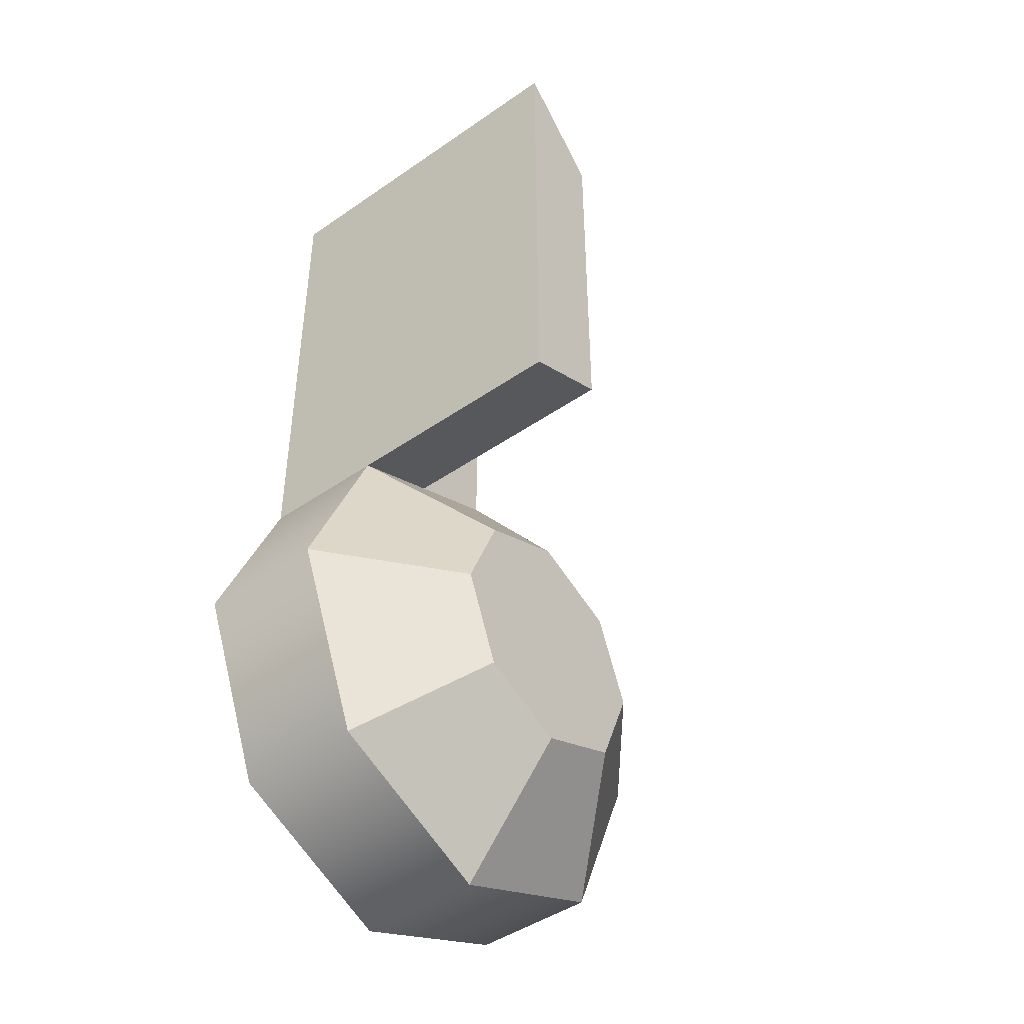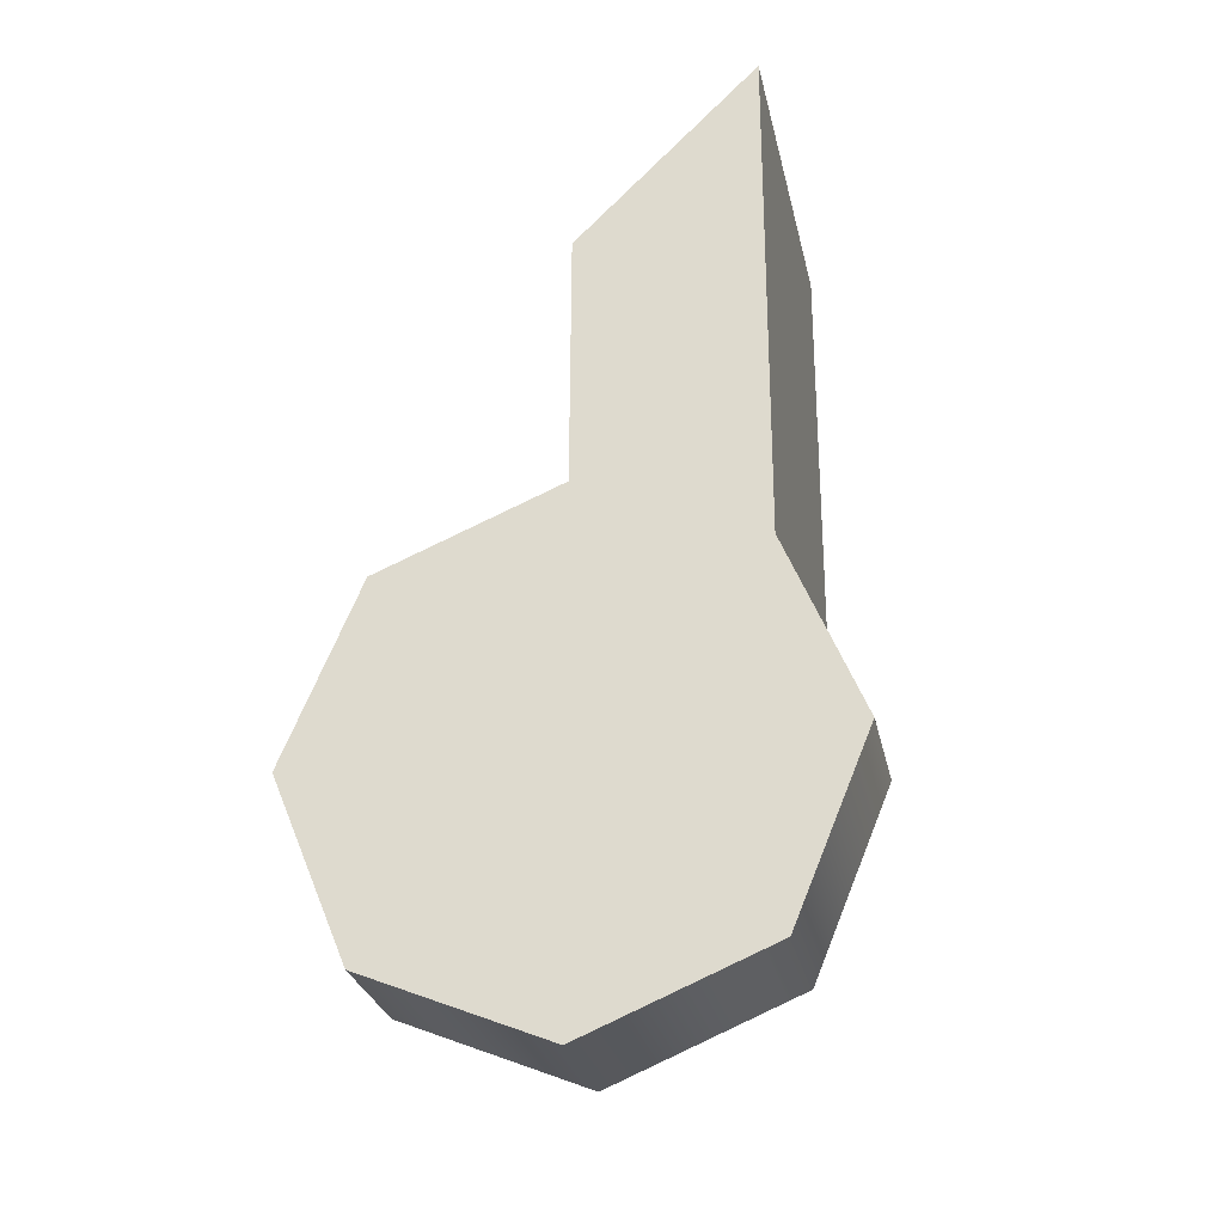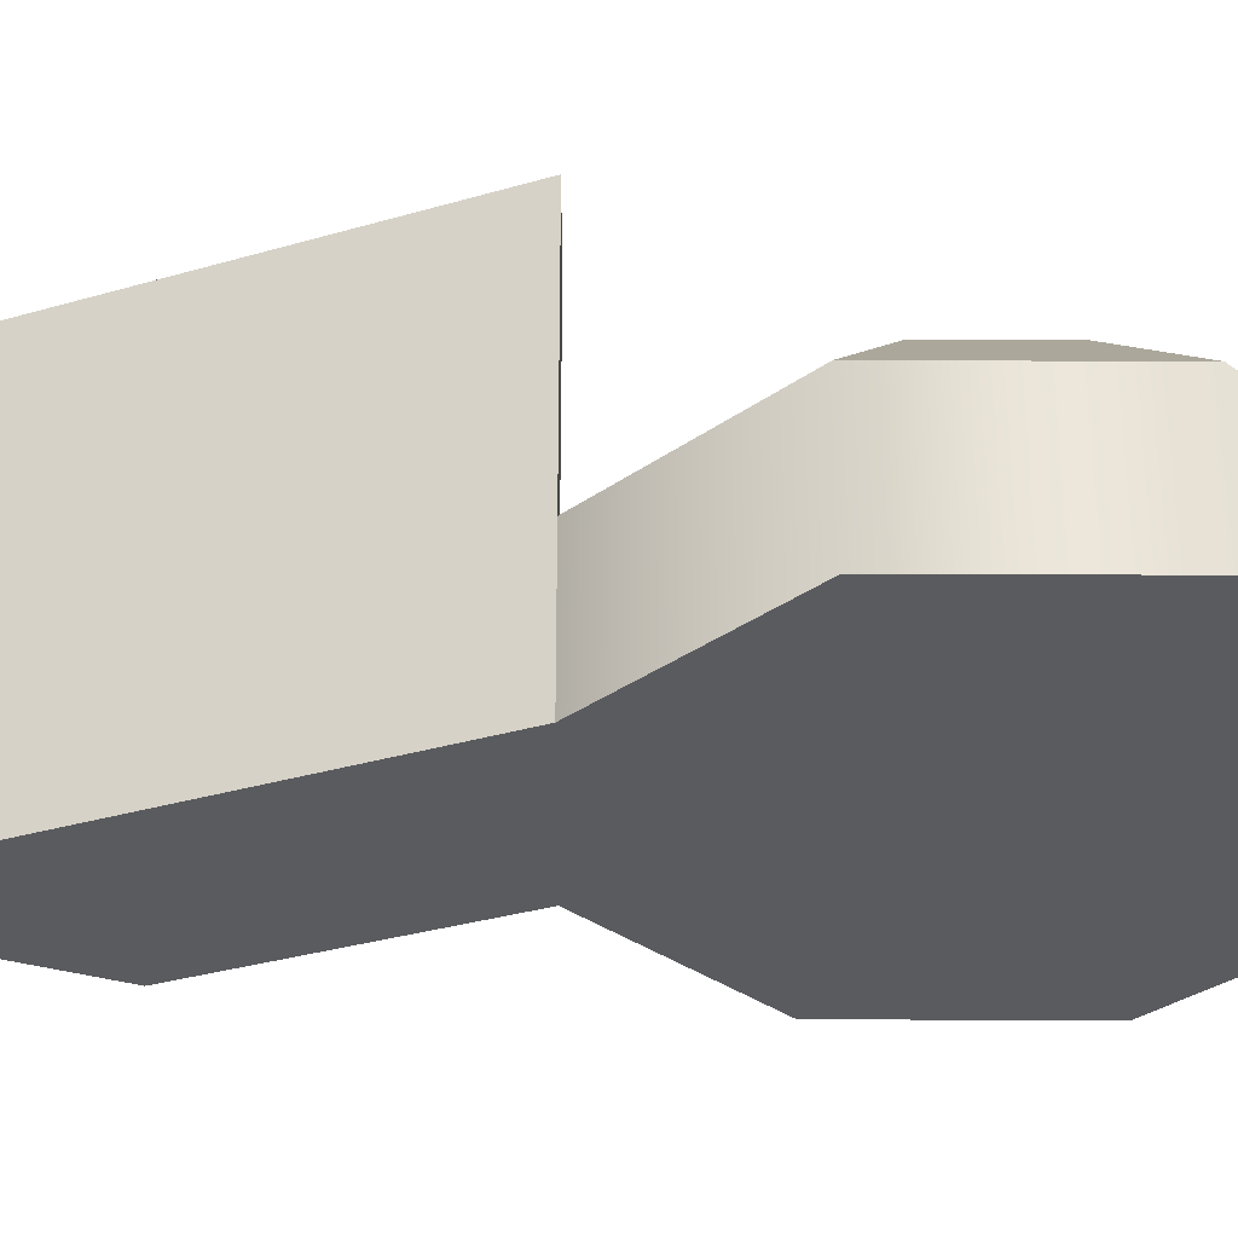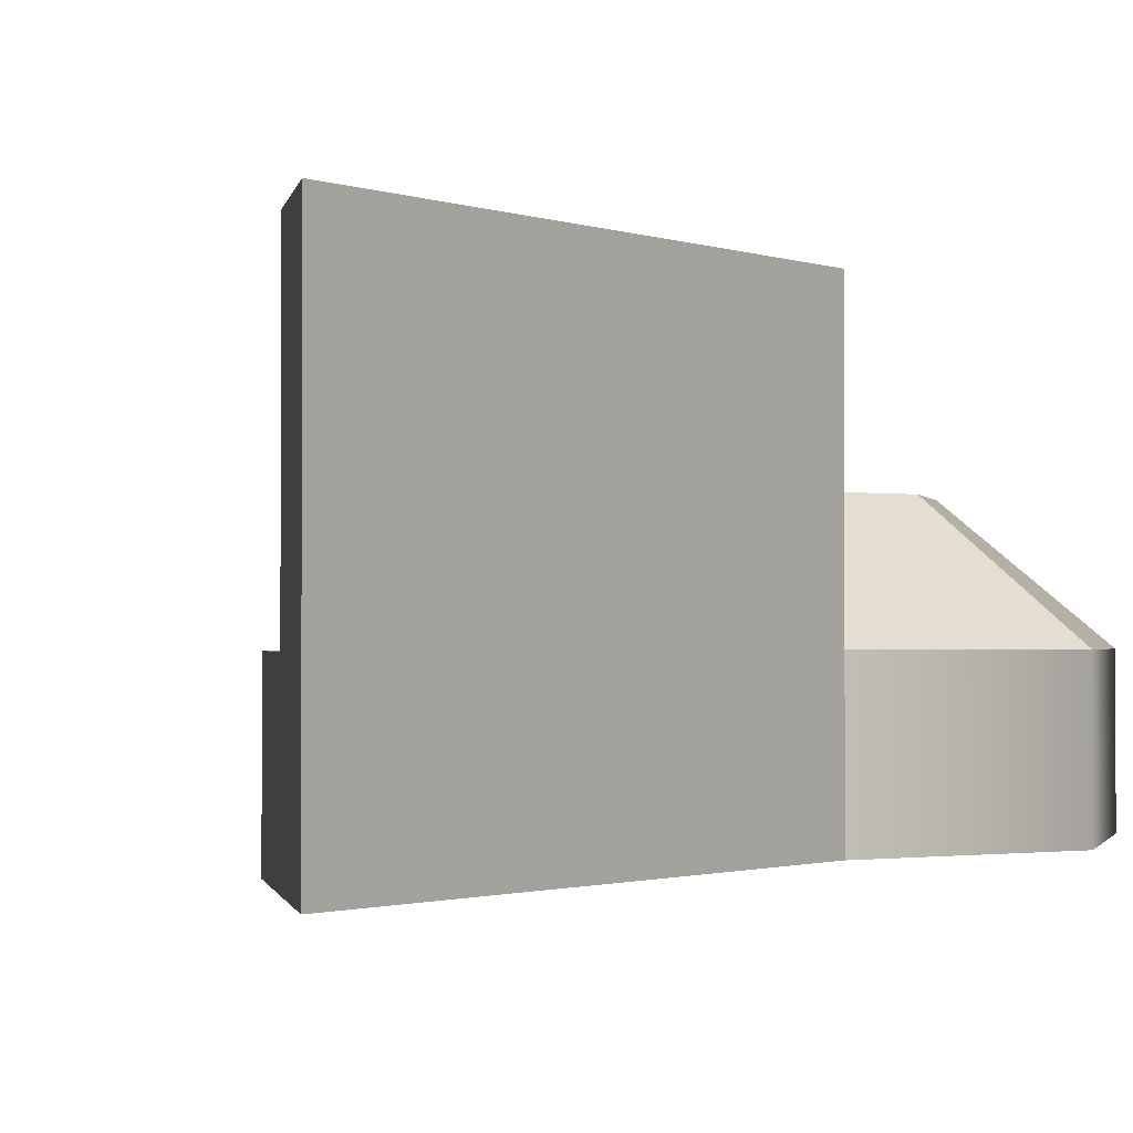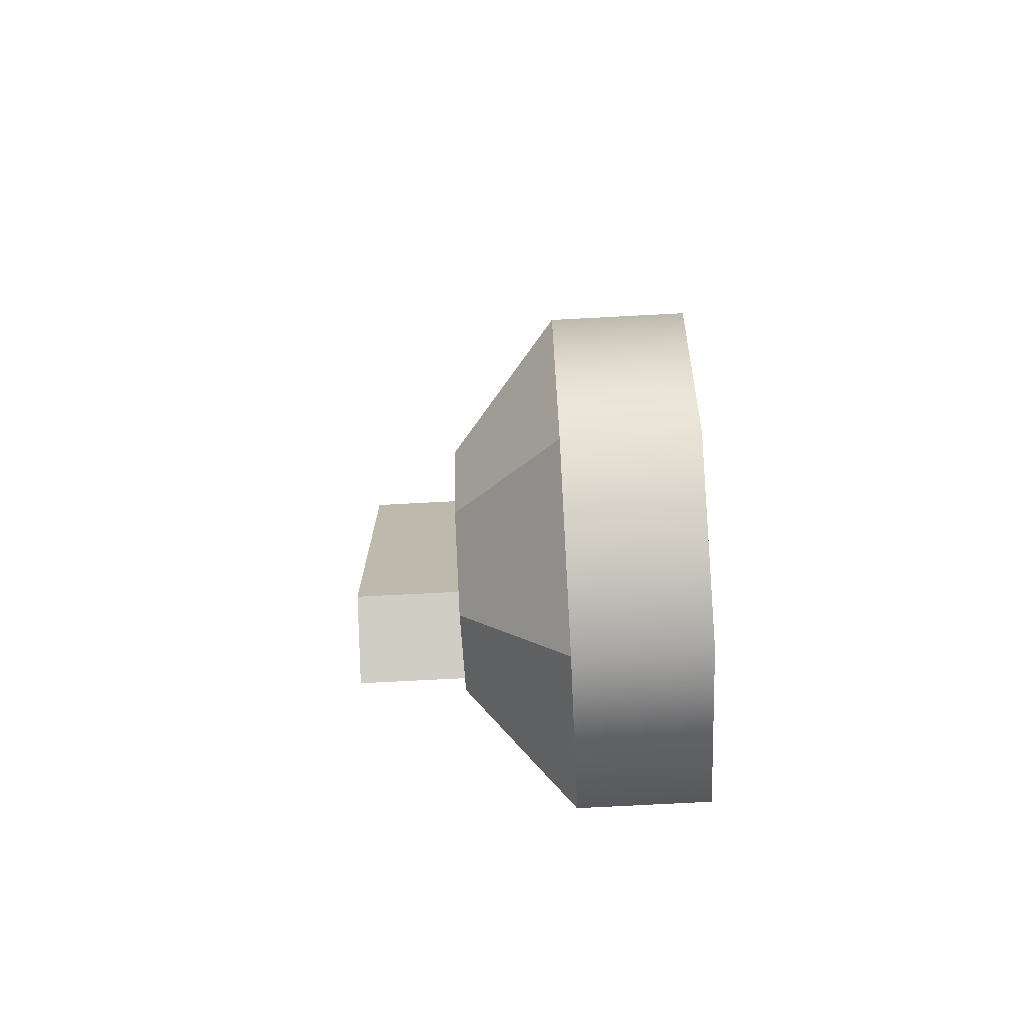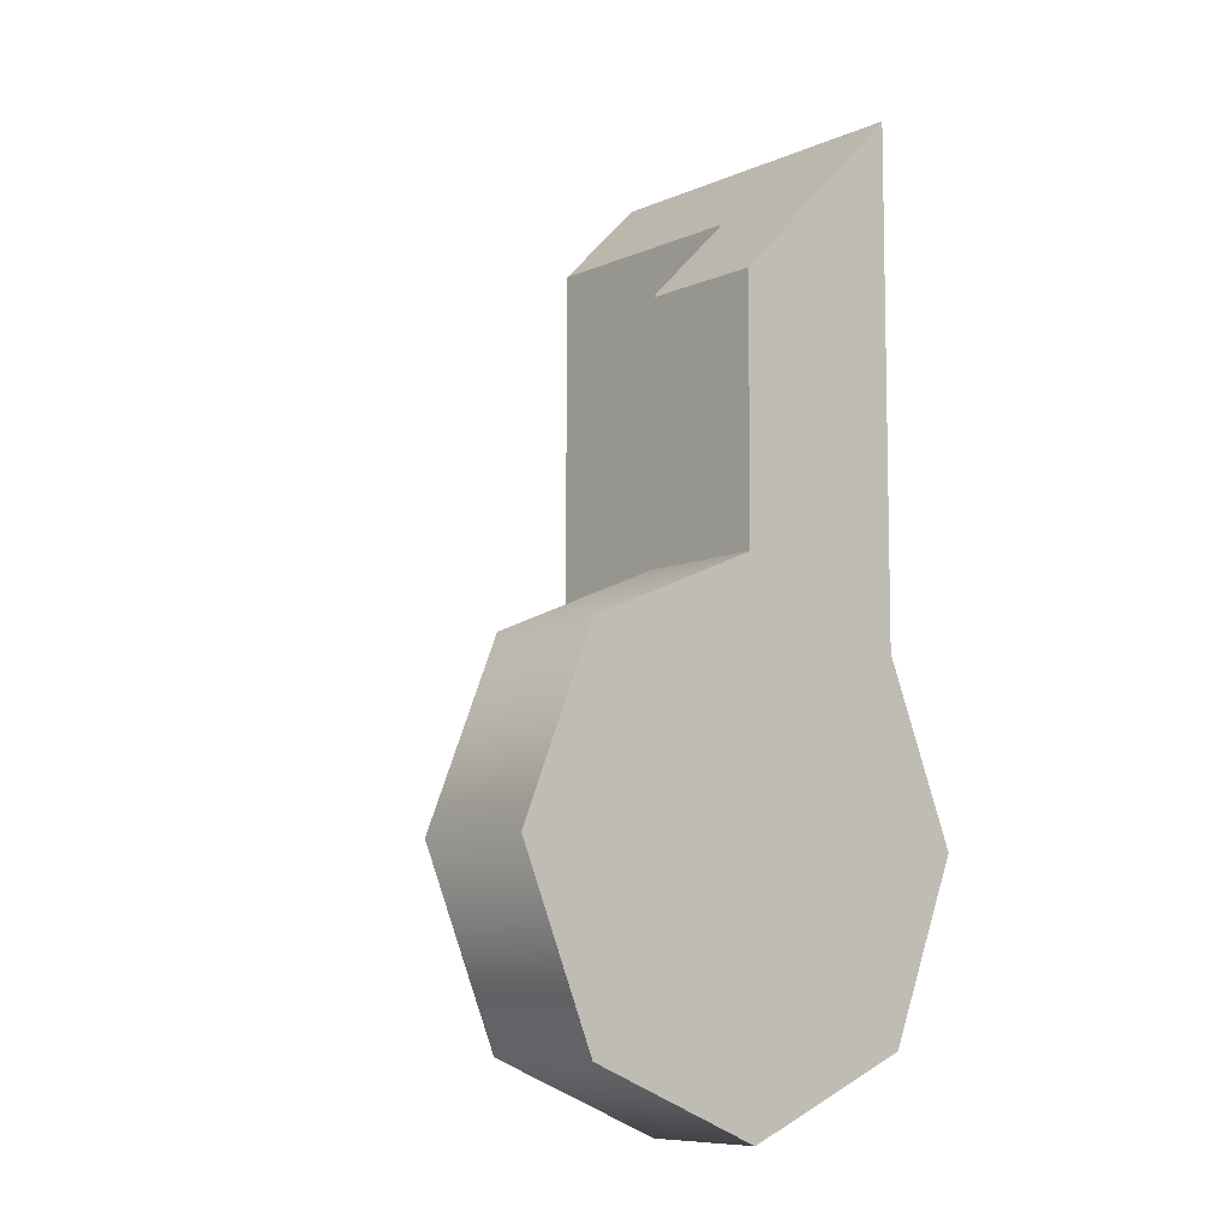
<metadata>
{"format":"obj","ext":"obj","renderer":"f3d","projection":"perspective","resolution":1024,"background":"white","views":[{"elev":-45.2,"azim":128.7,"up":"+Z"},{"elev":-28.1,"azim":12.2,"up":"+Z"},{"elev":-32.8,"azim":112.2,"up":"+Y"},{"elev":-1.2,"azim":35.7,"up":"+Y"},{"elev":-74.0,"azim":-87.0,"up":"+Z"},{"elev":-8.6,"azim":-41.1,"up":"+Z"}]}
</metadata>
<code>
o Weapon-Fuse-0
g Weapon-Fuse-0
v -0.01 -0.0025 0
v -0.01 0.0025 0
v -0.007071 -0.0025 0.007071
v -0.007071 0.0025 0.007071
v 4.371e-10 -0.0025 0.01
v 4.371e-10 0.0025 0.01
v 0.007071 -0.0025 0.007071
v 0.007071 0.0025 0.007071
v 0.01 -0.0025 -8.742e-10
v 0.01 0.0025 -8.742e-10
v 0.007071 -0.0025 -0.007071
v 0.007071 0.0025 -0.007071
v -1.192e-10 -0.0025 -0.01
v -1.192e-10 0.0025 -0.01
v -0.007071 -0.0025 -0.007071
v -0.007071 0.0025 -0.007071
v 0 -0.0025 0
v 3.832e-05 -0.0025 0.02009
v 3.832e-05 0.0025 0.02009
v 0.007109 -0.0025 0.02716
v 0.007109 0.0025 0.02716
v 0.003574 0.0025 0.02363
v 0.003536 0.0025 0.008536
v 0.003536 0.0116 0.008536
v 0.007071 0.0116 0.007071
v 0.007109 0.0116 0.02716
v 0.003574 0.0116 0.02363
v -0.005 0.0065 4.768e-09
v -0.003536 0.0065 0.003536
v 1.53e-08 0.0065 4.768e-09
v 1.53e-08 0.0065 0.005
v 0.003536 0.0065 0.003536
v 0.005 0.0065 4.768e-09
v 0.003536 0.0065 -0.003536
v 1.53e-08 0.0065 -0.005
v -0.003536 0.0065 -0.003536
f 21 22 20
f 20 22 18
f 19 18 22
f 1 17 3
f 3 17 5
f 5 17 7
f 7 17 9
f 9 17 11
f 11 17 13
f 13 17 15
f 15 17 1
f 29 30 28
f 31 30 29
f 6 23 31
f 23 32 31
f 23 8 32
f 32 30 31
f 32 33 30
f 33 34 30
f 35 30 34
f 36 30 35
f 28 30 36
f 4 2 1
f 1 3 4
f 6 4 3
f 3 5 6
f 10 8 7
f 7 9 10
f 12 10 9
f 9 11 12
f 14 12 11
f 11 13 14
f 16 14 13
f 13 15 16
f 2 16 15
f 15 1 2
f 19 6 5
f 5 18 19
f 18 5 7
f 7 20 18
f 20 7 8
f 8 21 20
f 22 23 6
f 6 19 22
f 26 25 24
f 24 27 26
f 25 8 23
f 23 24 25
f 24 23 22
f 22 27 24
f 26 21 8
f 8 25 26
f 27 22 21
f 21 26 27
f 29 28 2
f 2 4 29
f 6 31 29
f 29 4 6
f 10 33 32
f 32 8 10
f 12 34 33
f 33 10 12
f 34 12 14
f 14 35 34
f 35 14 16
f 16 36 35
f 36 16 2
f 2 28 36

</code>
